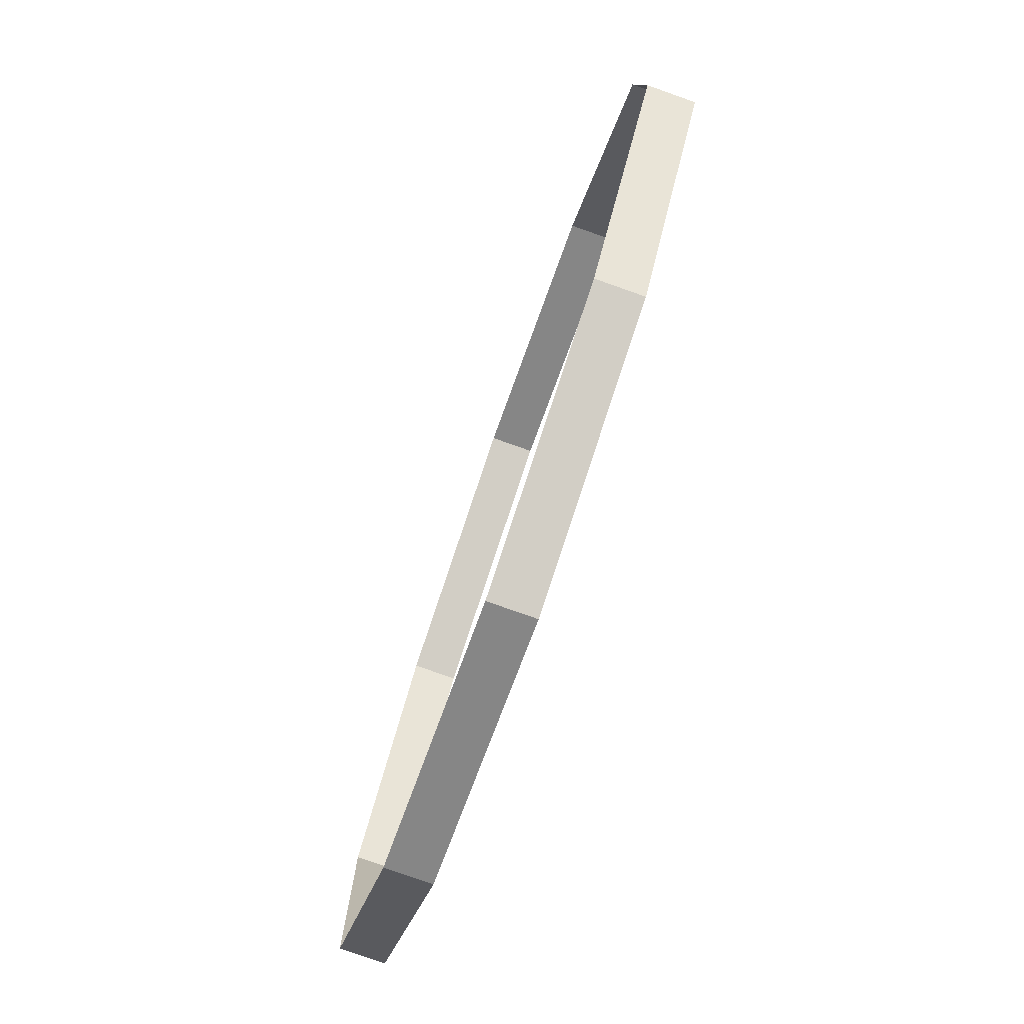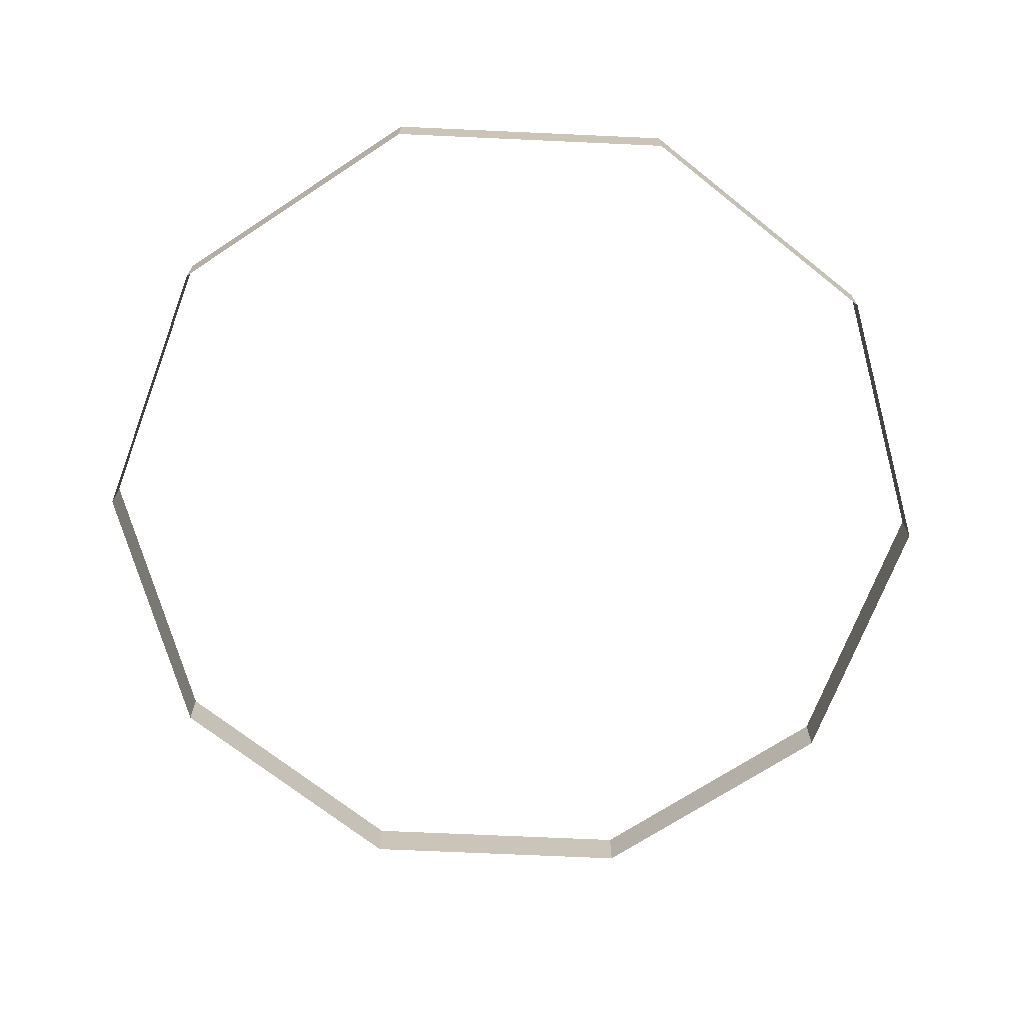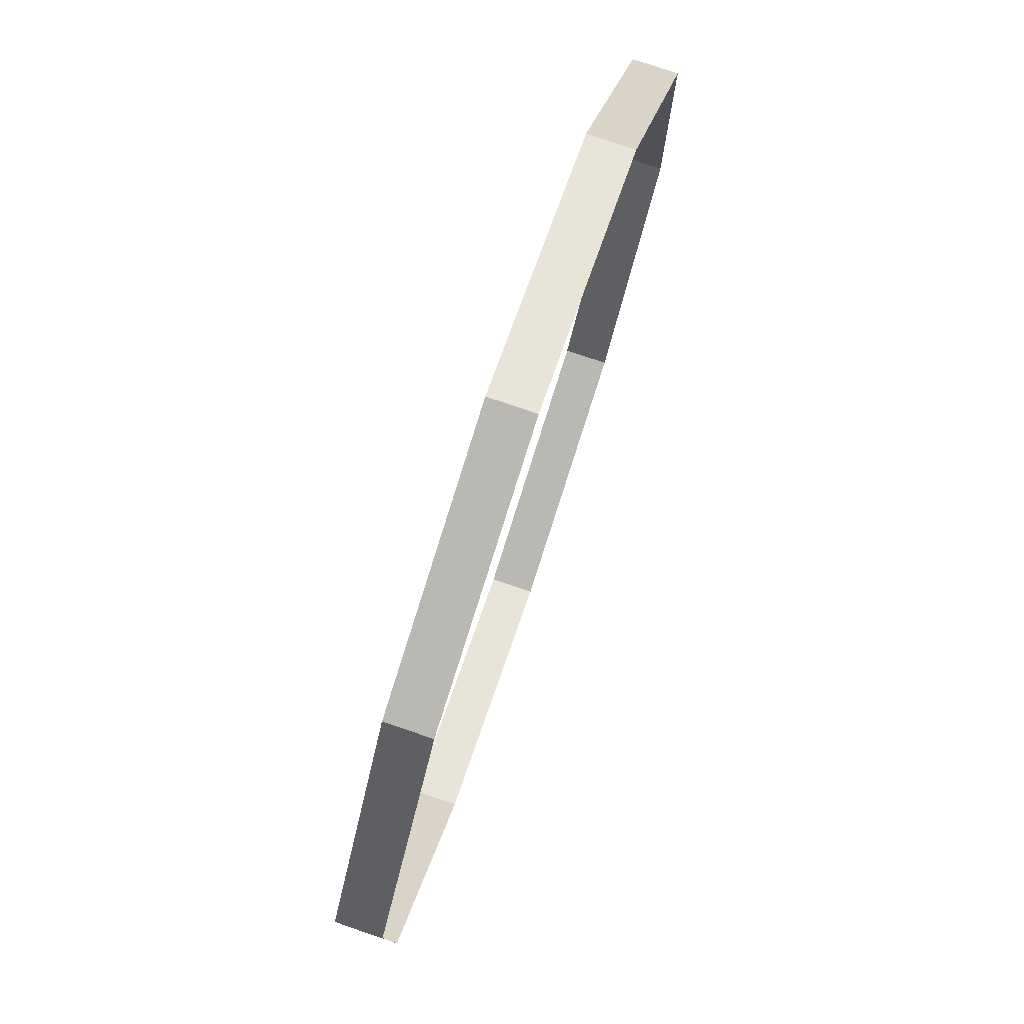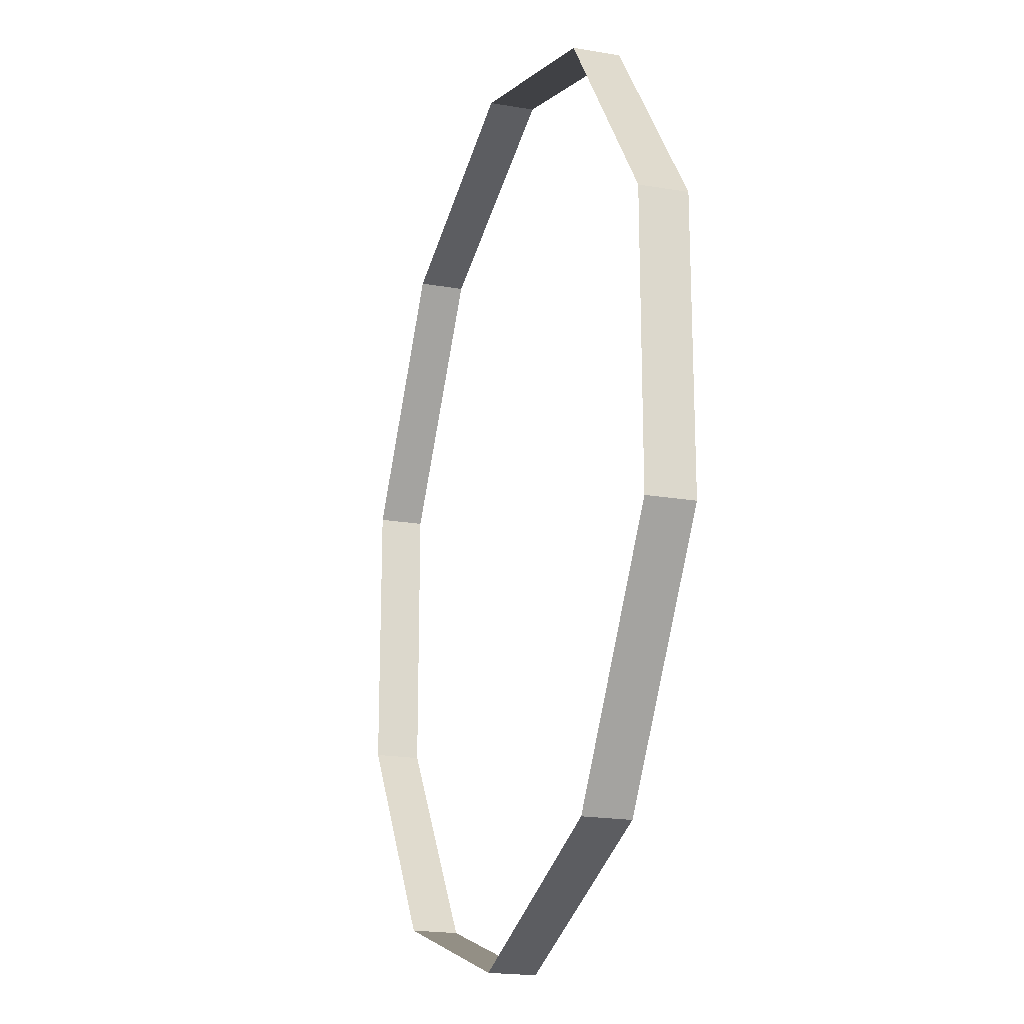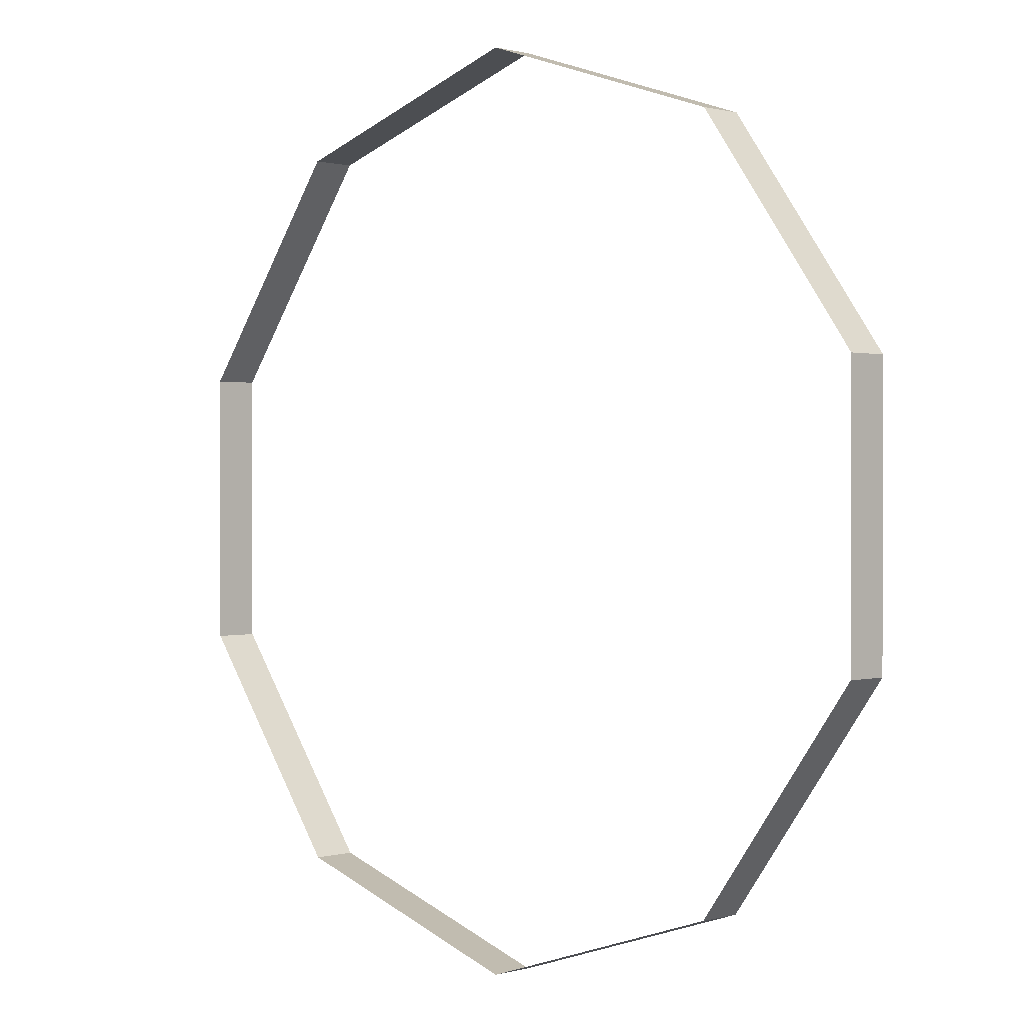
<metadata>
{"format":"obj","ext":"obj","renderer":"f3d","projection":"perspective","resolution":1024,"background":"white","views":[{"elev":-80.0,"azim":-109.4,"up":"+Z"},{"elev":-69.9,"azim":15.4,"up":"+Y"},{"elev":79.1,"azim":-71.4,"up":"+Z"},{"elev":-20.3,"azim":72.7,"up":"+Z"},{"elev":0.7,"azim":44.9,"up":"+Z"}]}
</metadata>
<code>
o Circle
v 0 0 -1
v -0.5878 0 -0.809
v -0.9511 0 -0.309
v -0.9511 0 0.309
v -0.5878 0 0.809
v 0 0 1
v 0.5878 0 0.809
v 0.9511 0 0.309
v 0.9511 0 -0.309
v 0.5878 0 -0.809
v 0 0.1 -1
v -0.5878 0.1 -0.809
v -0.9511 0.1 -0.309
v -0.9511 0.1 0.309
v -0.5878 0.1 0.809
v 0 0.1 1
v 0.5878 0.1 0.809
v 0.9511 0.1 0.309
v 0.9511 0.1 -0.309
v 0.5878 0.1 -0.809
f 4 3 13 14
f 1 10 20 11
f 8 7 17 18
f 5 4 14 15
f 2 1 11 12
f 9 8 18 19
f 6 5 15 16
f 3 2 12 13
f 10 9 19 20
f 7 6 16 17

</code>
